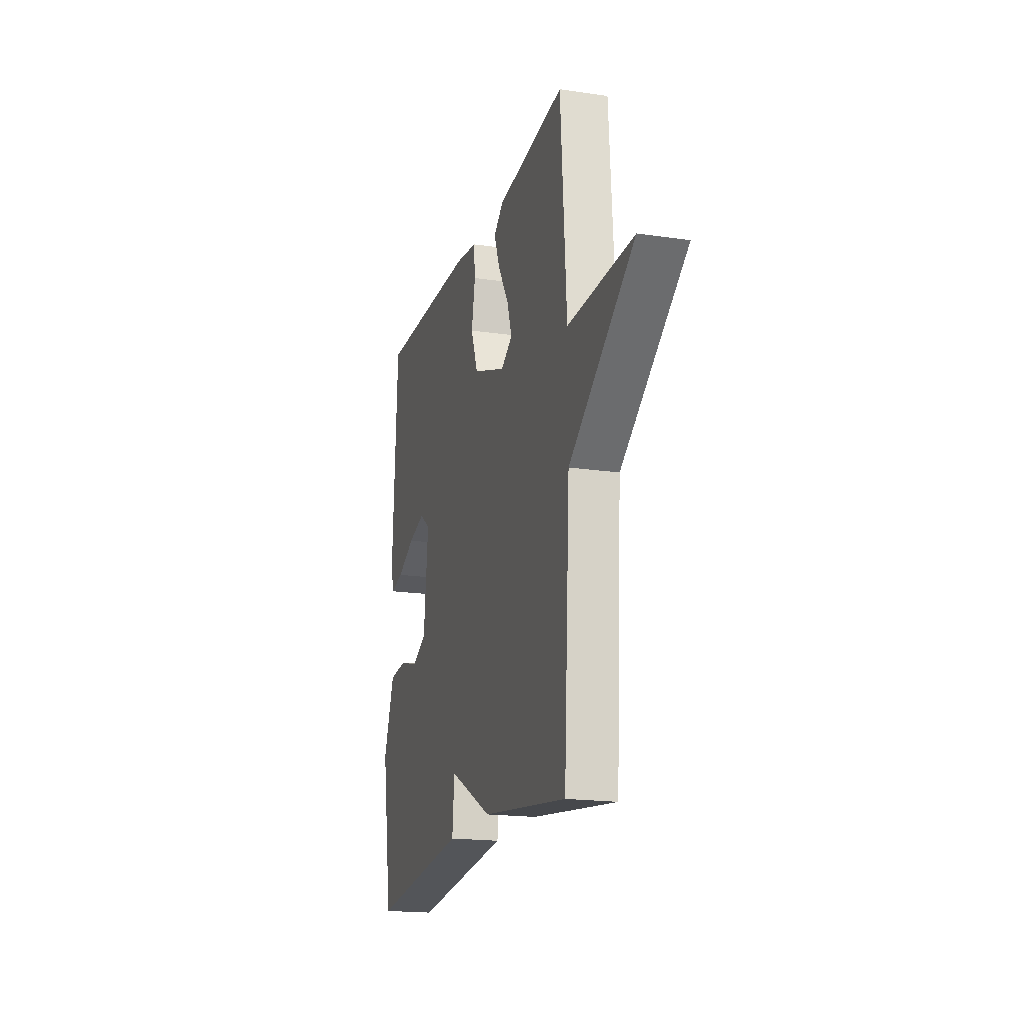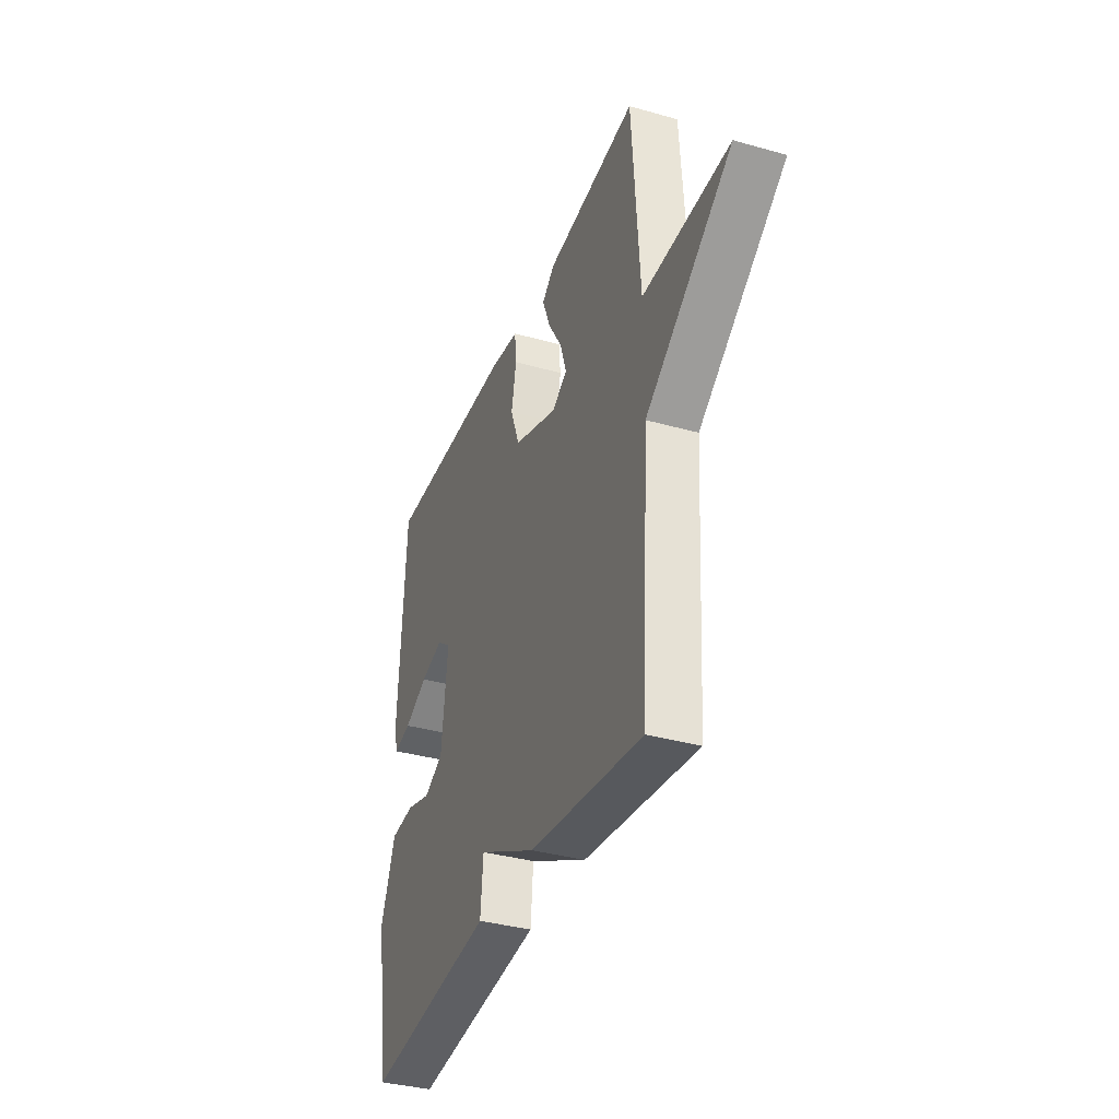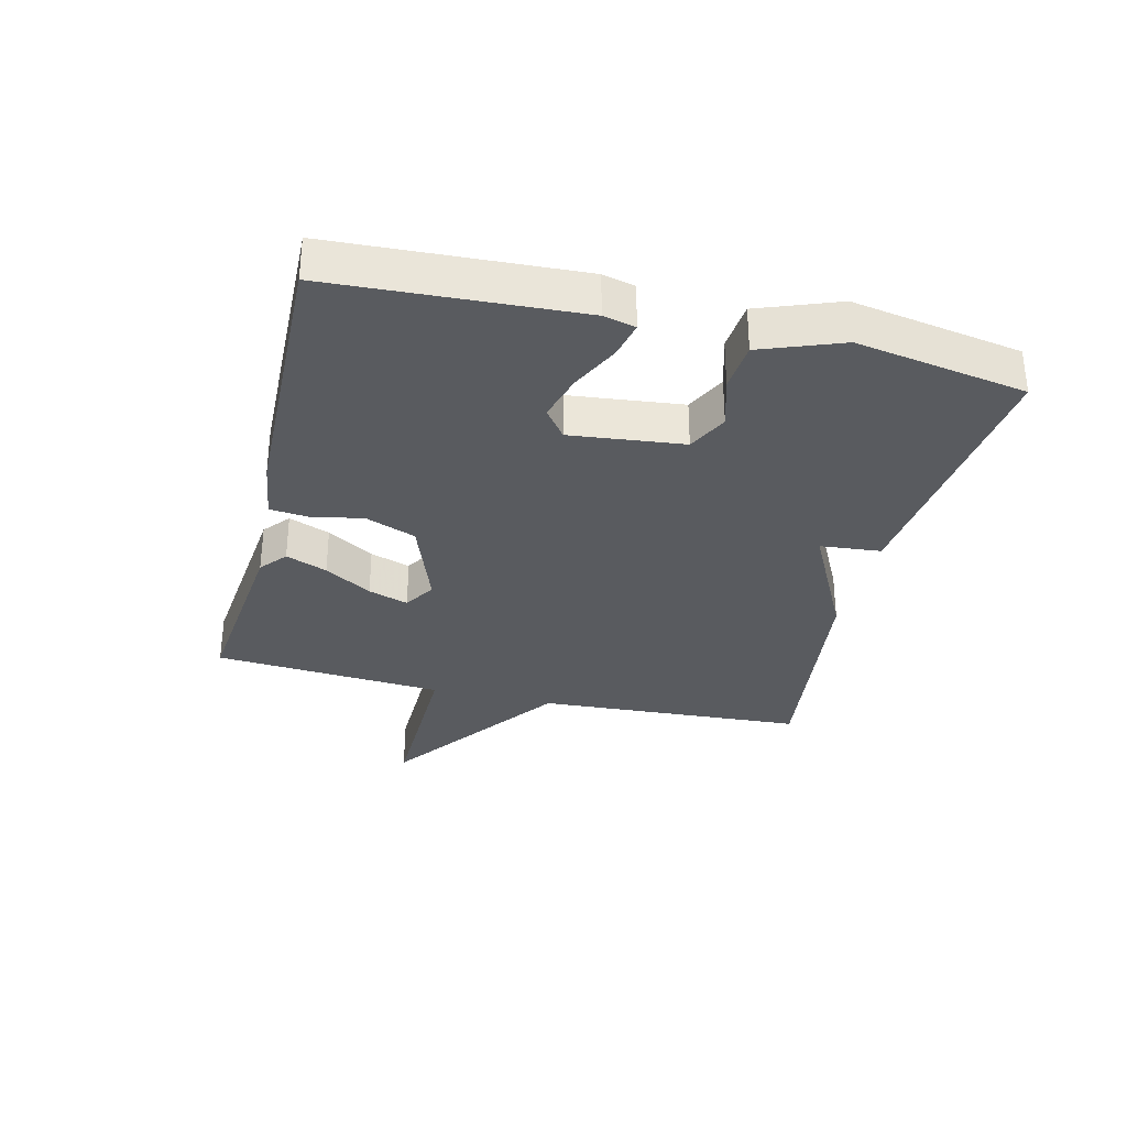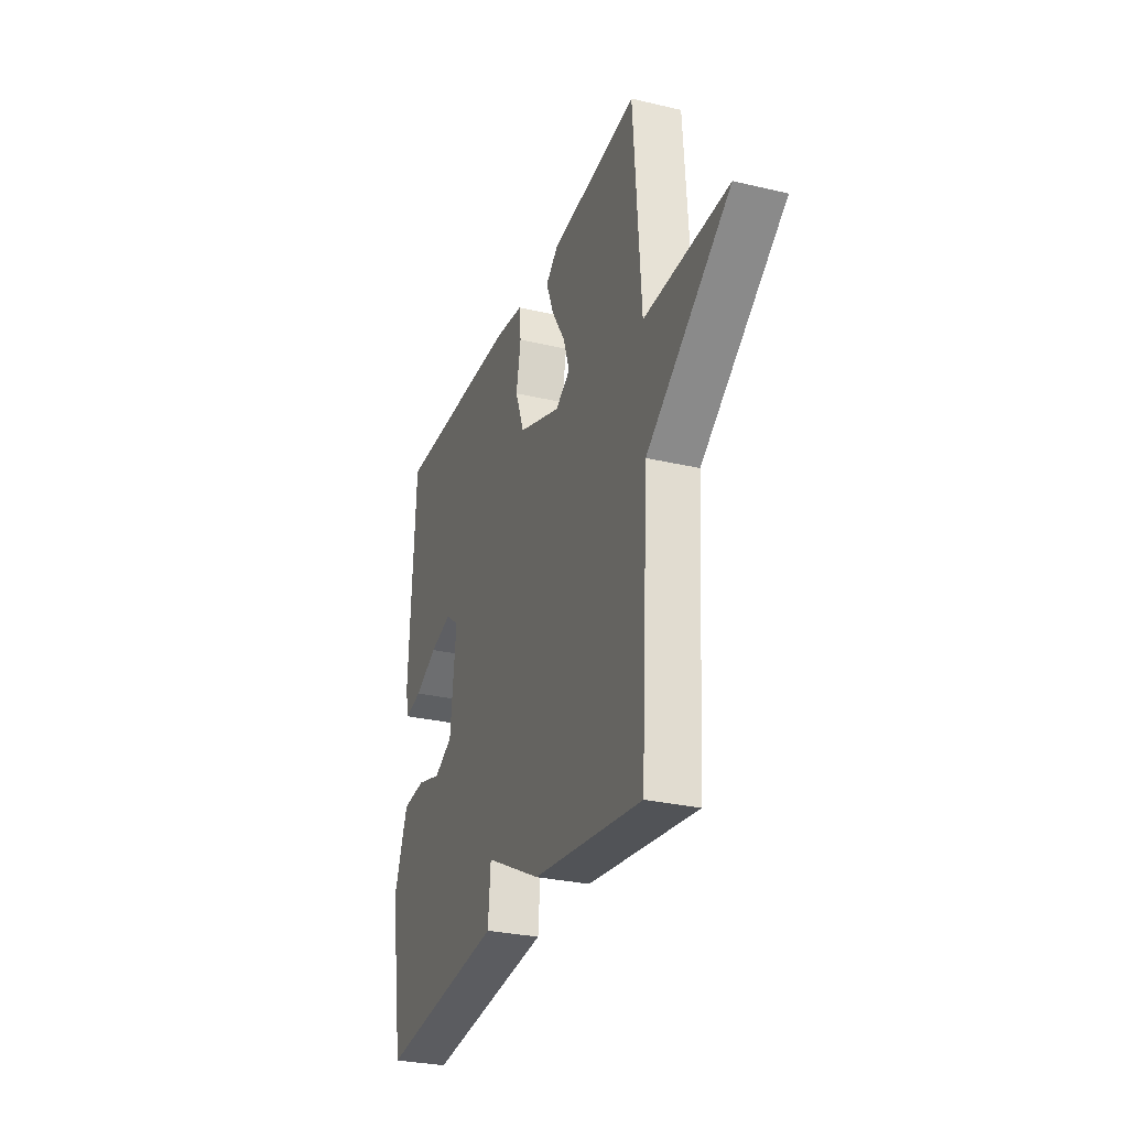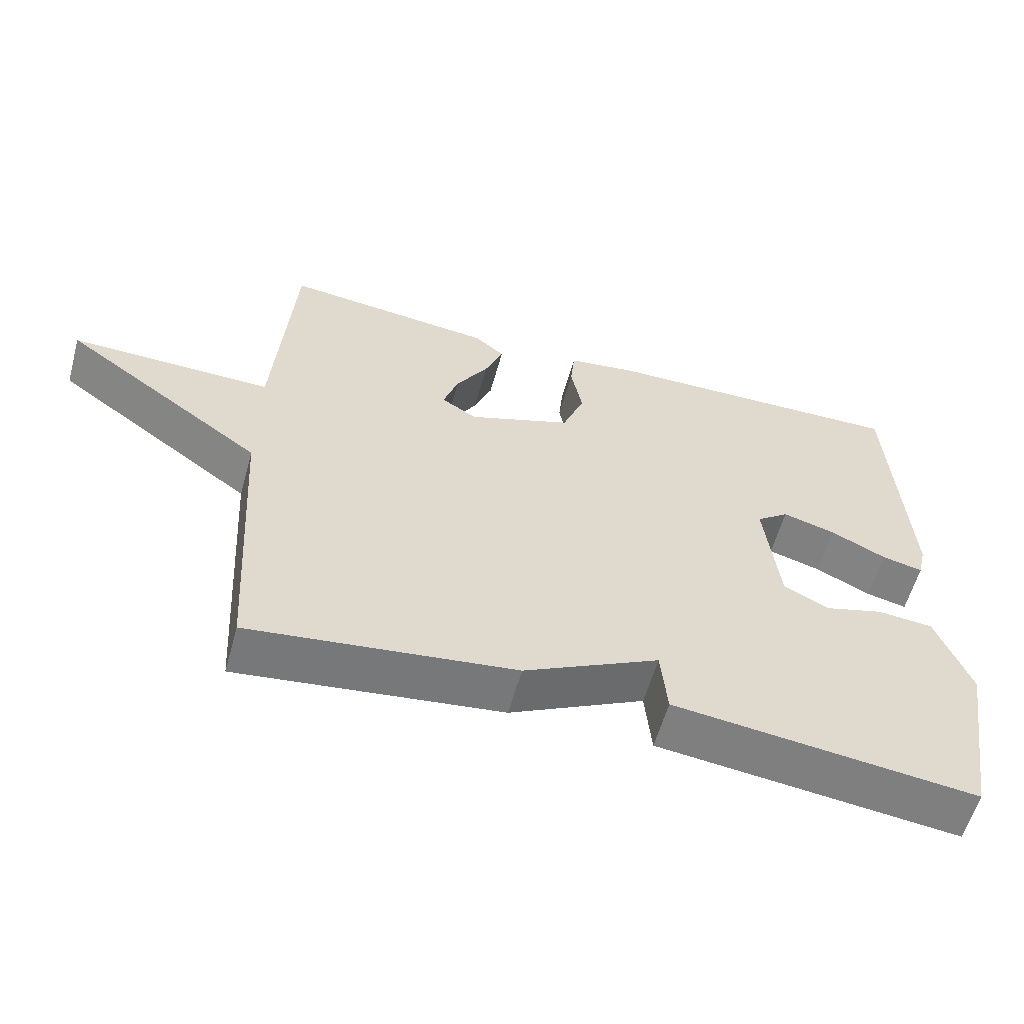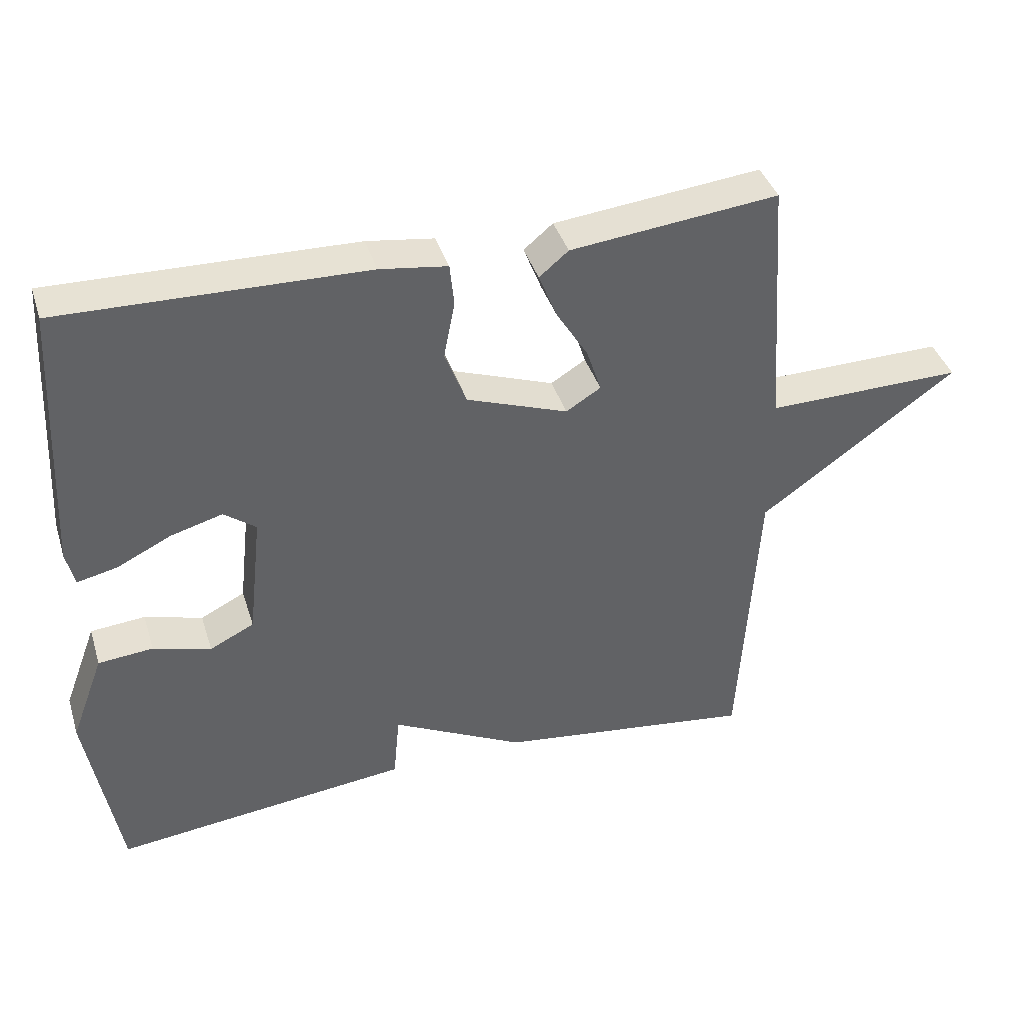
<metadata>
{"format":"obj","ext":"obj","renderer":"f3d","projection":"perspective","resolution":1024,"background":"white","views":[{"elev":-18.5,"azim":-105.8,"up":"+Z"},{"elev":-36.0,"azim":-110.3,"up":"+Z"},{"elev":-32.2,"azim":76.3,"up":"+Y"},{"elev":-29.1,"azim":-109.3,"up":"+Z"},{"elev":-58.9,"azim":-15.6,"up":"+Z"},{"elev":40.0,"azim":163.1,"up":"+Z"}]}
</metadata>
<code>
v -0.5 0.07 0.5
v -0.201 0.07 0.468
v -0.159 0.07 0.433
v -0.185 0.07 0.367
v -0.231 0.07 0.292
v -0.252 0.07 0.228
v -0.202 0.07 0.197
v -0.056 0.07 0.25
v -0.025 0.07 0.331
v -0.041 0.07 0.414
v -0.035 0.07 0.475
v 0.062 0.07 0.489
v 0.5 0.07 0.5
v 0.521 0.07 0.108
v 0.509 0.07 0.057
v 0.451 0.07 0.07
v 0.373 0.07 0.108
v 0.298 0.07 0.129
v 0.252 0.07 0.094
v 0.272 0.07 -0.086
v 0.336 0.07 -0.118
v 0.419 0.07 -0.094
v 0.498 0.07 -0.101
v 0.546 0.07 -0.229
v 0.5 0.07 -0.5
v 0.072 0.07 -0.452
v 0.063 0.07 -0.355
v -0.128 0.07 -0.452
v -0.5 0.07 -0.5
v -0.526 0.07 -0.069
v -0.81 0.07 0.135
v -0.526 0.07 0.131
v -0.5 0 0.5
v -0.201 0 0.468
v -0.159 0 0.433
v -0.185 0 0.367
v -0.231 0 0.292
v -0.252 0 0.228
v -0.202 0 0.197
v -0.056 0 0.25
v -0.025 0 0.331
v -0.041 0 0.414
v -0.035 0 0.475
v 0.062 0 0.489
v 0.5 0 0.5
v 0.521 0 0.108
v 0.509 0 0.057
v 0.451 0 0.07
v 0.373 0 0.108
v 0.298 0 0.129
v 0.252 0 0.094
v 0.272 0 -0.086
v 0.336 0 -0.118
v 0.419 0 -0.094
v 0.498 0 -0.101
v 0.546 0 -0.229
v 0.5 0 -0.5
v 0.072 0 -0.452
v 0.063 0 -0.355
v -0.128 0 -0.452
v -0.5 0 -0.5
v -0.526 0 -0.069
v -0.81 0 0.135
v -0.526 0 0.131
f 30 31 32
f 30 32 1
f 29 30 1
f 28 29 1
f 27 28 1
f 25 26 27
f 24 25 27
f 23 24 27
f 22 23 27
f 21 22 27
f 20 21 27
f 19 20 27
f 15 16 17
f 14 15 17
f 13 14 17
f 12 13 17
f 11 12 17
f 10 11 17
f 9 10 17
f 8 9 17 18
f 7 8 18 19
f 3 4 5
f 2 3 5
f 1 2 5
f 1 5 6
f 27 1 6
f 7 19 27
f 6 7 27
f 64 63 62
f 33 64 62
f 33 62 61
f 33 61 60
f 33 60 59
f 59 58 57
f 59 57 56
f 59 56 55
f 59 55 54
f 59 54 53
f 59 53 52
f 59 52 51
f 49 48 47
f 49 47 46
f 49 46 45
f 49 45 44
f 49 44 43
f 49 43 42
f 49 42 41
f 50 49 41 40
f 51 50 40 39
f 37 36 35
f 37 35 34
f 37 34 33
f 38 37 33
f 38 33 59
f 59 51 39
f 59 39 38
f 1 33 34 2
f 2 34 35 3
f 3 35 36 4
f 4 36 37 5
f 5 37 38 6
f 6 38 39 7
f 7 39 40 8
f 8 40 41 9
f 9 41 42 10
f 10 42 43 11
f 11 43 44 12
f 12 44 45 13
f 13 45 46 14
f 14 46 47 15
f 15 47 48 16
f 16 48 49 17
f 17 49 50 18
f 18 50 51 19
f 19 51 52 20
f 20 52 53 21
f 21 53 54 22
f 22 54 55 23
f 23 55 56 24
f 24 56 57 25
f 25 57 58 26
f 26 58 59 27
f 27 59 60 28
f 28 60 61 29
f 29 61 62 30
f 30 62 63 31
f 31 63 64 32
f 32 64 33 1

</code>
